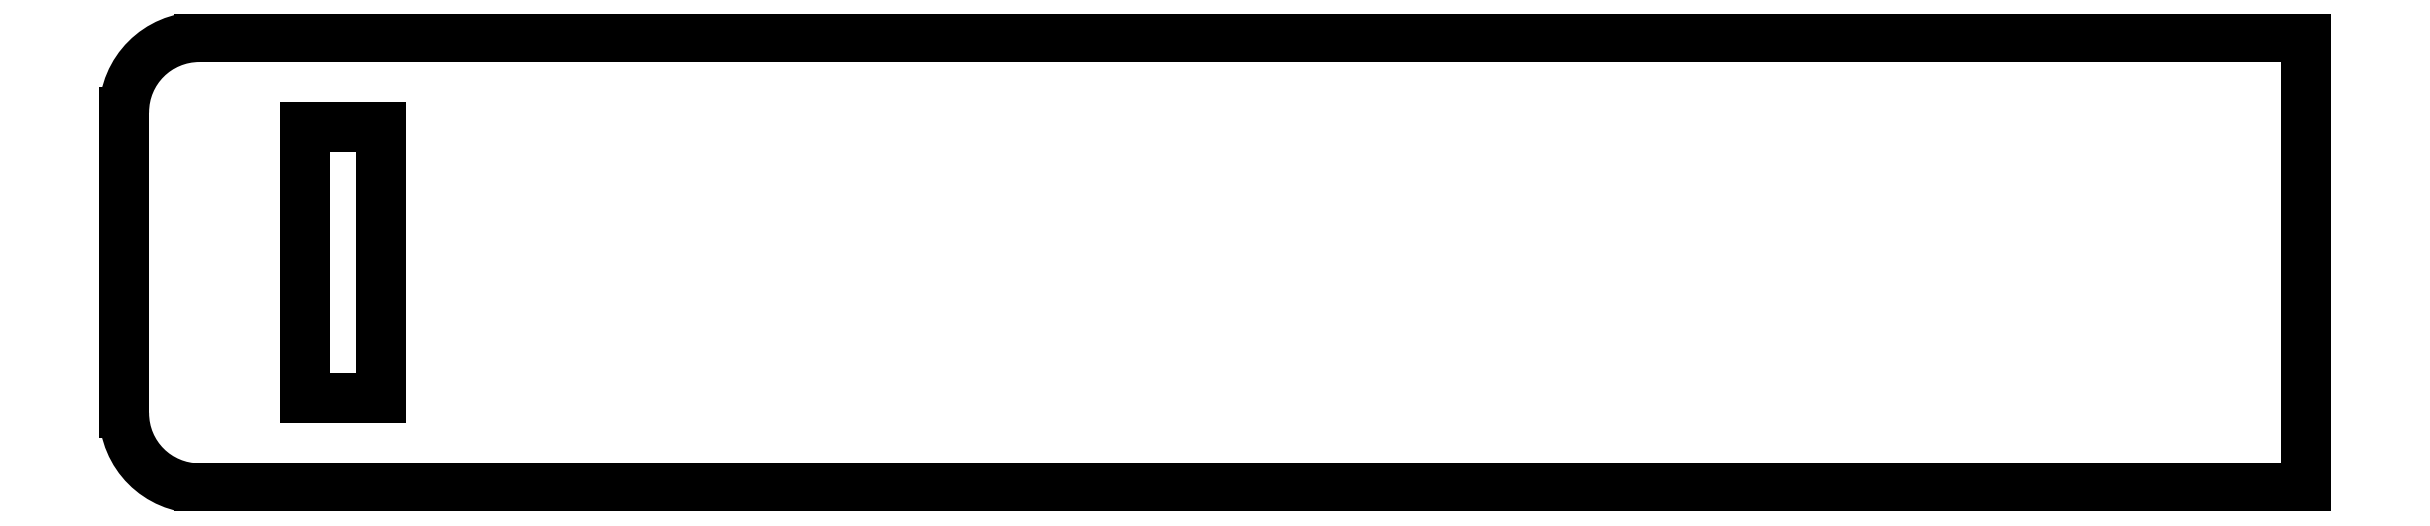
<metadata>
{"format":"dxf","ext":"dxf","renderer":"ezdxf+matplotlib","layout":"modelspace","background":"white","min_lineweight":24,"dpi":150}
</metadata>
<code>
0
SECTION
2
ENTITIES
0
LINE
8
0
10
-55.4
20
-9
30
0
11
-60.5
21
-9
31
0
0
LINE
8
0
10
-55.4
20
9
30
0
11
-55.4
21
-9
31
0
0
LINE
8
0
10
-60.5
20
9
30
0
11
-55.4
21
9
31
0
0
LINE
8
0
10
-60.5
20
-9
30
0
11
-60.5
21
9
31
0
0
LINE
8
0
10
-67.5
20
-15
30
0
11
72.5
21
-15
31
0
0
LINE
8
0
10
-72.5
20
10
30
0
11
-72.5
21
-10
31
0
0
LINE
8
0
10
72.5
20
15
30
0
11
-67.5
21
15
31
0
0
LINE
8
0
10
72.5
20
-15
30
0
11
72.5
21
15
31
0
0
ARC
8
0
10
-67.5
20
10
30
0
40
5
50
90
51
180
0
ARC
8
0
10
-67.5
20
-10
30
0
40
5
50
180
51
270
0
LINE
8
0
10
-55.4
20
-9
30
0
11
-60.5
21
-9
31
0
0
LINE
8
0
10
-55.4
20
9
30
0
11
-55.4
21
-9
31
0
0
LINE
8
0
10
-60.5
20
9
30
0
11
-55.4
21
9
31
0
0
LINE
8
0
10
-60.5
20
-9
30
0
11
-60.5
21
9
31
0
0
LINE
8
0
10
-67.5
20
-15
30
0
11
72.5
21
-15
31
0
0
LINE
8
0
10
-72.5
20
10
30
0
11
-72.5
21
-10
31
0
0
LINE
8
0
10
72.5
20
15
30
0
11
-67.5
21
15
31
0
0
LINE
8
0
10
72.5
20
-15
30
0
11
72.5
21
15
31
0
0
ARC
8
0
10
-67.5
20
10
30
0
40
5
50
90
51
180
0
ARC
8
0
10
-67.5
20
-10
30
0
40
5
50
180
51
270
0
VIEWPORT
8
0
10
0
20
0
30
0
40
205.6
41
156
68
     1
69
     1
12
0
22
0
13
0
23
0
14
10
24
10
15
10
25
10
16
0
26
0
36
1
17
0
27
0
37
0
42
50
43
0
44
0
45
112.2
50
0
51
0
72
   100
90
   557152
1

281
     0
71
     1
74
     0
110
0
120
0
130
0
111
1
121
0
131
0
112
0
122
1
132
0
79
     0
146
0
0
ENDSEC
0
EOF

</code>
